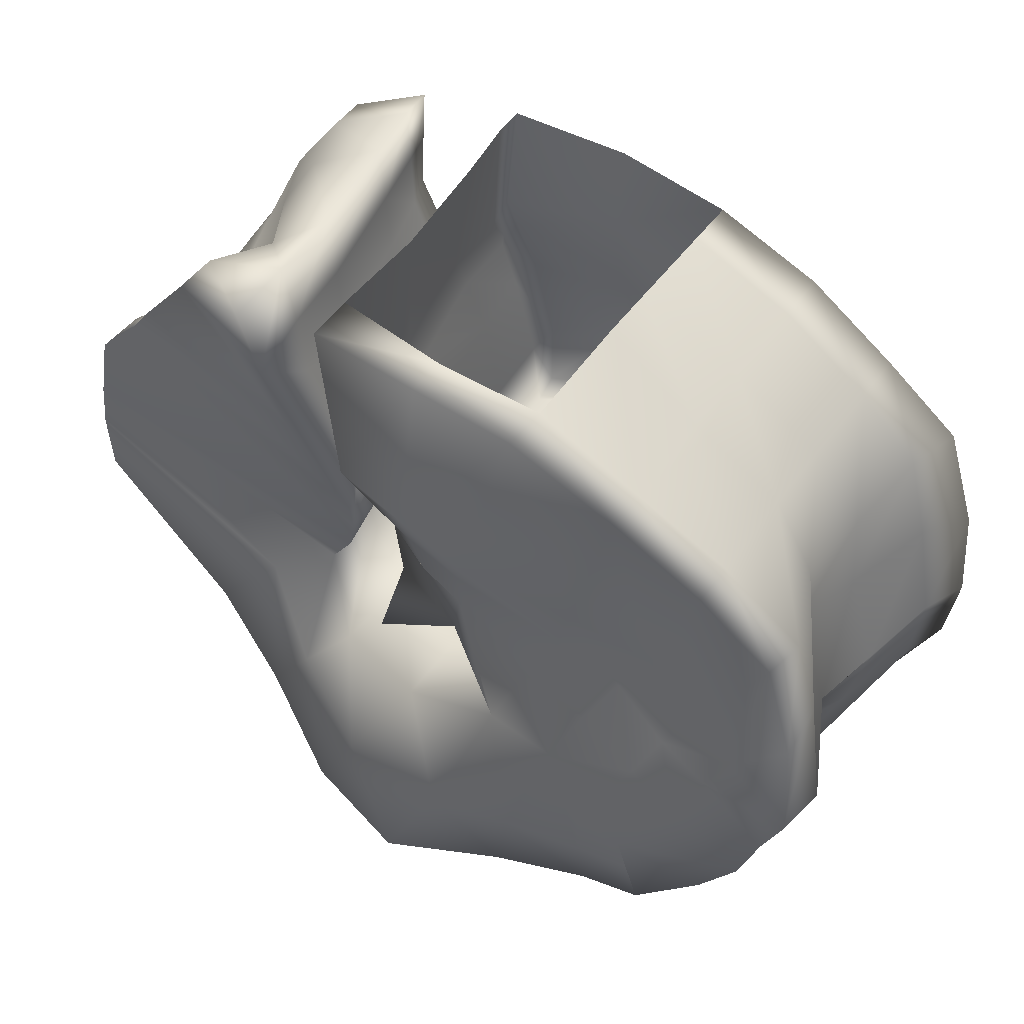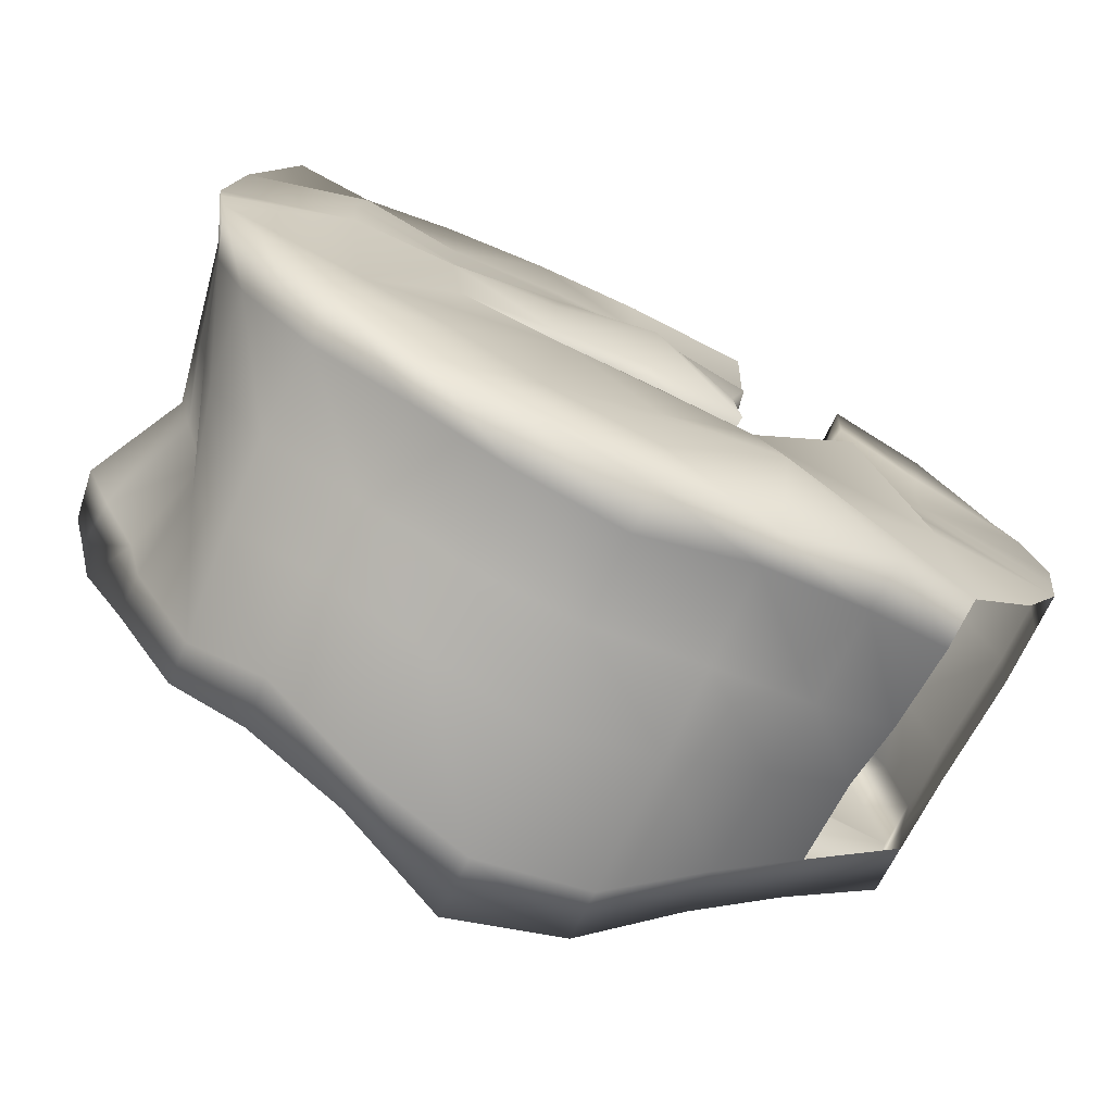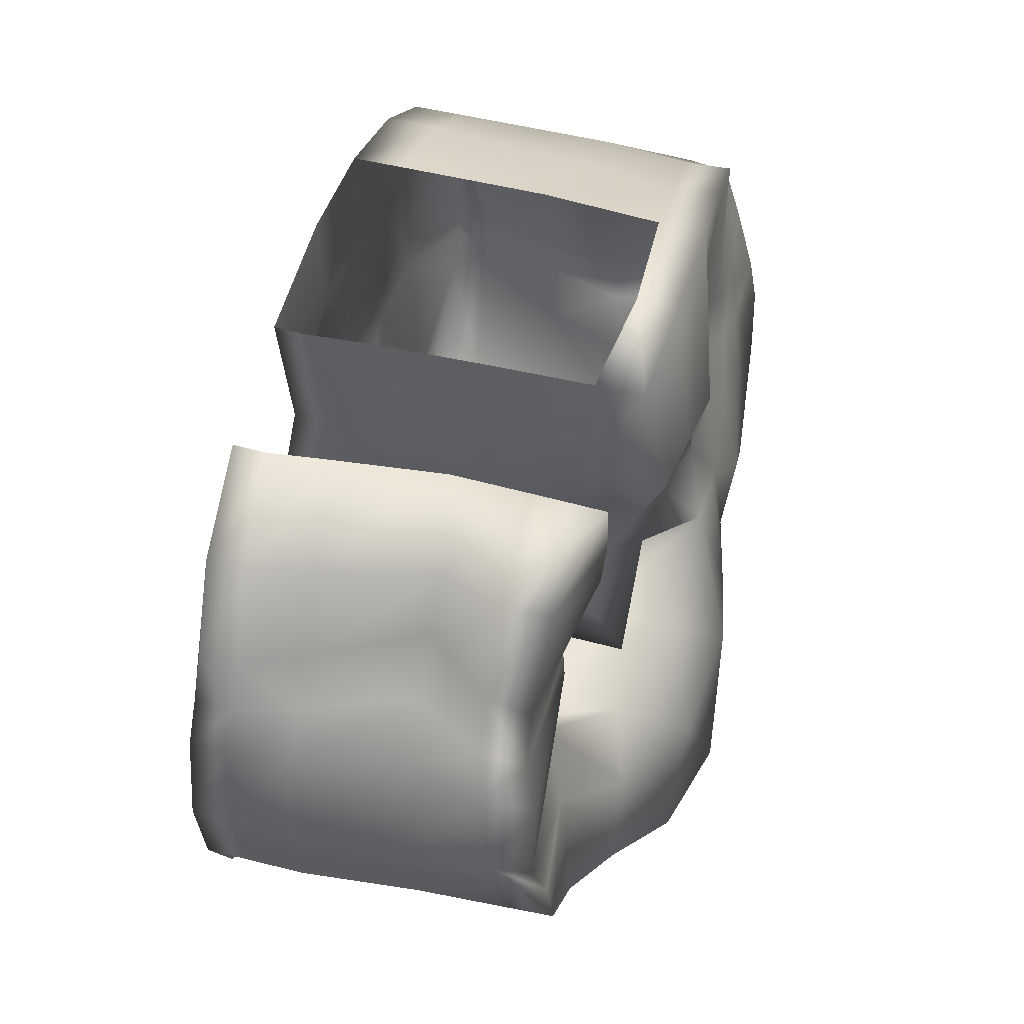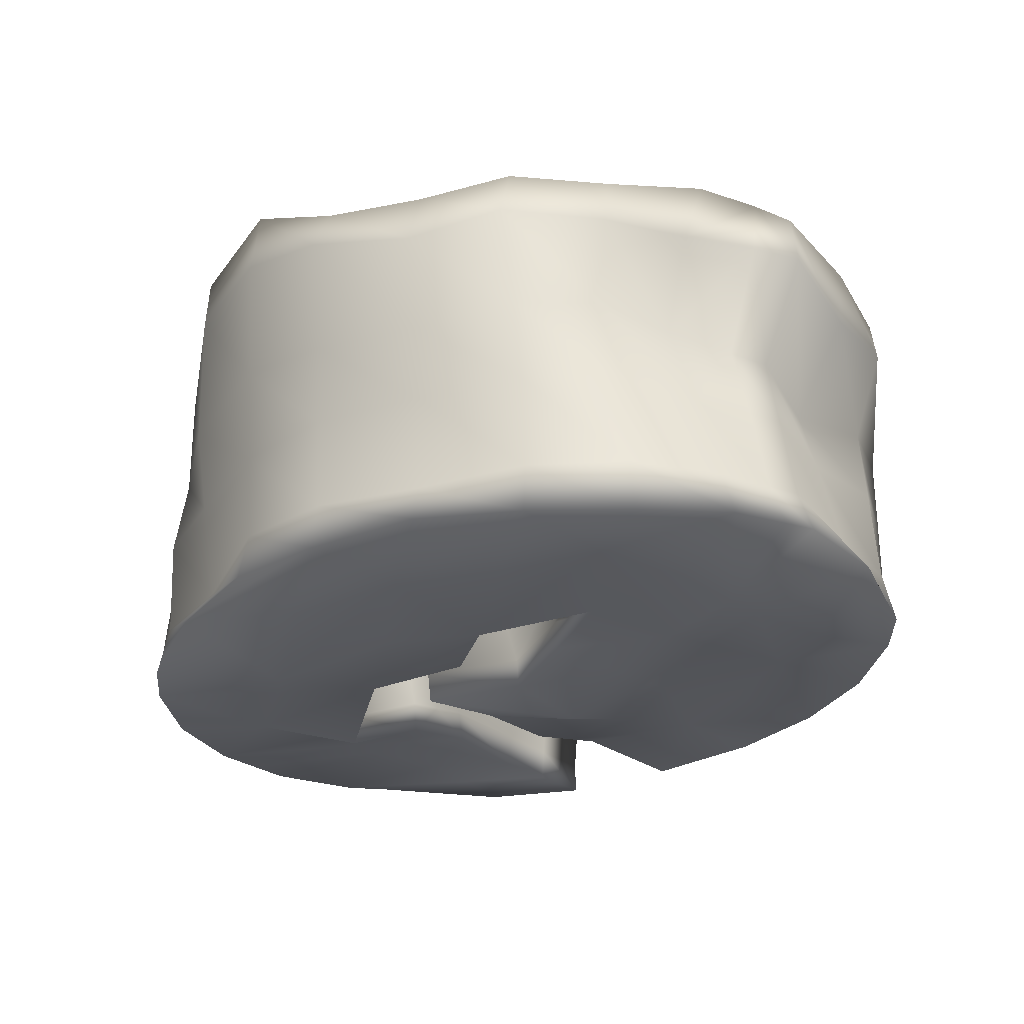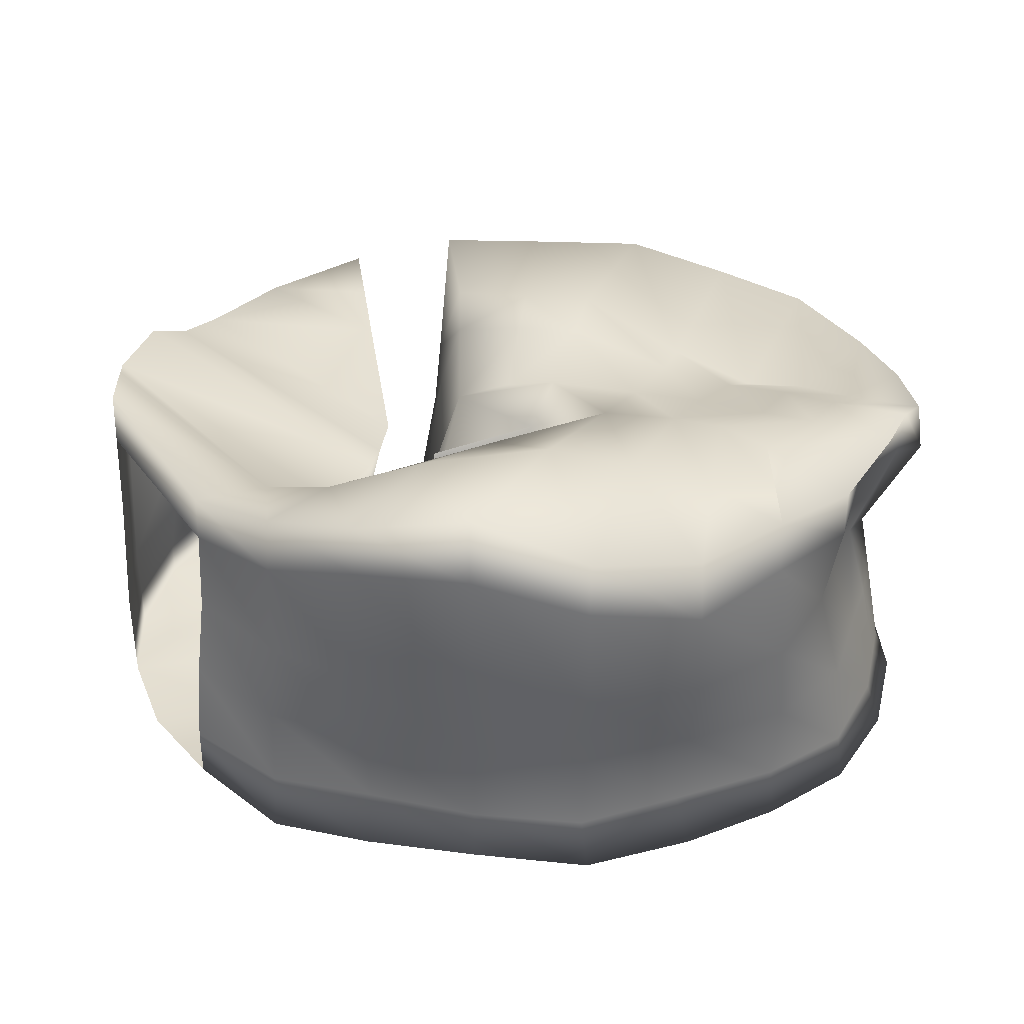
<metadata>
{"format":"obj","ext":"obj","renderer":"f3d","projection":"perspective","resolution":1024,"background":"white","views":[{"elev":51.4,"azim":-144.7,"up":"+Z"},{"elev":-73.0,"azim":-25.7,"up":"+Z"},{"elev":49.9,"azim":105.5,"up":"+Z"},{"elev":-26.7,"azim":-130.4,"up":"+Y"},{"elev":35.4,"azim":-173.9,"up":"+Y"}]}
</metadata>
<code>
g default
v -28.04 -0.1552 13.31
v 28.44 1.547 13.31
v 0.1112 1.425 -26.1
v 0.1112 1.023 26.46
v 28.04 1.023 -13
v -27.87 0.4235 -13
v 0.1112 -0.05324 0.66
v -31.97 1.608 0.1512
v -16.01 1.023 22.94
v 0.3001 0.322 13.31
v -14.41 0.002224 -4.557
v -14.45 0.6066 7.394
v 18.05 1.042 22.94
v 32.36 1.023 0.1512
v 13.93 -2.372 -5.17
v 14.68 1.162 6.728
v 16.24 -0.1682 -22.76
v -16.01 1.092 -22.63
v 0.1112 0.0269 -12.6
v -20.84 0.8786 -9.702
v -31.04 1.023 -6.658
v -23.28 -0.8866 3.441
v -15.43 -0.3005 2.269
v -22.25 0.4436 -2.98
v -31.04 1.023 6.96
v -22.69 1.023 18.75
v -14.93 1.023 14.83
v -22.57 -0.3442 10.78
v -8.236 1.023 25.56
v 0.1552 1.419 19.88
v -6.871 0.05794 10.08
v -7.411 1.023 17.36
v 0.1112 -1.382 6.691
v -7.424 0.002224 -1.953
v -7.406 -0.2131 5.229
v 9.455 1.132 25.56
v 18.06 1.706 14.83
v 8.266 0.322 10.02
v 9.644 2.029 17.36
v 24.64 1.186 18.75
v 31.26 1.186 6.96
v 22.67 1.312 3.44
v 23.65 2.092 10.78
v 31.26 1.023 -6.658
v 21.06 0.08107 -9.497
v 13.27 0.021 0.6023
v 21.72 0.7706 -3.137
v 6.815 -0.2559 -2.933
v 6.643 -0.001134 3.226
v 22.92 1.023 -18.45
v 8.174 -1.729 -16.66
v 7.093 -0.5312 -8.372
v 14.62 0.4313 -12.45
v 8.458 0.9868 -25.12
v -8.467 0.7472 -25.66
v -7.901 0.406 -17.95
v 0.1112 0.1992 -20.48
v -22.42 0.7207 -18.18
v -6.871 -0.7312 -9.154
v -14.37 0.589 -13.31
v 0.1112 -0.01623 -5.321
v -26.07 27.76 -13.1
v -29.3 28.54 -6.658
v -31.82 27.39 0.1512
v -30.6 25.99 6.96
v -27.94 25.09 13.31
v -22.69 26.15 18.26
v -16.01 26.5 21.72
v -8.236 27 25.07
v 8.319 26.53 24.89
v 15.96 26.02 21.59
v 23.02 24.2 18.75
v 27.2 23.93 13.31
v 31.21 25.4 8.46
v 32.36 25.49 2.571
v 31.26 26.71 -4.199
v 21.97 25.76 -16.03
v 15.47 27.66 -20.62
v 8.458 30.76 -25.18
v 0.1112 32.58 -26.12
v -8.236 28.88 -25.26
v -15.78 27.65 -22.45
v -21.25 28.61 -18.45
v 8.347 23.1 24.96
v 16.02 20.79 21.88
v 23.14 20.83 18.55
v 26.57 20.69 13.31
v 31.23 21.67 8.223
v 32.36 21.88 2.183
v 31.26 22.94 -4.568
v 8.298 15.64 24.79
v 16.08 15.35 22.17
v 20.96 16.25 17.89
v 22.68 15.72 13.31
v 29.31 15.74 7.025
v 32.36 16.82 1.669
v 31.26 16.94 -5.124
v -8.236 15.14 25.51
v -16.01 16.37 22.03
v -22.69 16.37 18.7
v -25.81 16.23 13.31
v -25.42 15.76 6.96
v -28.48 16.4 0.1512
v -25.37 17.92 -6.658
v -24.95 18.02 -13
v -22.08 17.17 -18.79
v -16.01 16.37 -22.63
v -8.236 16.96 -25.77
v 0.1112 18.39 -26.16
v 8.458 17.04 -25.26
v 15.73 16.38 -21.46
v 22.17 16.37 -16.51
v -8.236 23.58 24.87
v -16.01 23 21.01
v -22.69 22.73 18.06
v -28.46 22.13 13.31
v -30.25 21.96 6.96
v -32.35 23.71 0.1512
v -27.39 25.23 -6.658
v -26.03 24.5 -13.45
v -21.34 25.18 -19.37
v -15.98 23.59 -23.6
v -8.236 25.67 -26.61
v 0.1112 27.82 -26.71
v 8.447 27.02 -25.47
v 15.5 23.95 -21.6
v 21.93 22.56 -16.35
v -8.236 4.74 25.56
v -16.01 4.74 22.94
v -22.69 4.74 18.75
v -26.99 3.817 13.31
v -28.81 3.995 6.96
v -30.69 4.883 0.1512
v -29.86 4.549 -6.658
v -27.38 4.305 -13
v -22.09 4.477 -17.75
v -14.9 4.342 -21.36
v -7.92 4.452 -24.95
v 0.1112 4.897 -25.37
v 8.458 3.878 -22.99
v 16.24 3.797 -21.88
v 22.92 4.74 -18.45
v 18.02 3.301 22.82
v 24.63 3.917 18.75
v 28.36 4.314 13.31
v 31.26 3.917 6.96
v 32.36 3.811 0.1512
v 31.26 3.811 -6.658
v 13.08 25.14 10.72
v 5.805 27.9 13.25
v 10.13 22.44 0.4551
v 4.73 23.67 3.601
v 13.22 21.35 -8.863
v 10.66 22.18 -4.627
v 5.236 25.39 -7.427
v 5.045 22.53 -3.121
v -1.782 25.15 -2.438
v -7.695 28.6 -5.239
v 0.3987 28.13 -9.504
v 8.307 25.93 -11.07
v -13.24 23.19 -8.248
v -6.865 23.19 -11.81
v -8.311 20.77 -4.374
v 0.3373 22.06 -9.218
v 7.744 22.03 14.08
v 6.311 18.25 4.905
v 7.032 17.65 -1.793
v 5.583 18.55 -6.765
v -0.01227 19.03 -2.224
v 9.431 3.32 25.45
v 9.368 4.163 17
v 8.623 2.409 9.461
v 7.078 2.043 2.516
v 6.574 1.873 -3.423
v 0.1907 2.122 0.5364
v 0.09947 2.155 -5.673
v -6.921 1.379 -9.378
v -14.46 2.108 -4.709
v -7.474 2.108 -2.158
v 14.62 20.39 11.61
v 12.3 18.34 1.783
v 11.45 17.38 -4.052
v 13.79 16.06 -8.529
v 7.814 19.49 -10.66
v 17.19 3.9 14.47
v 14.41 3.308 6.156
v 12.84 2.14 0.1144
v 13.83 -0.1996 -5.619
v 7.316 1.78 -9.138
v 8.393 16.19 14.99
v 8.021 13.55 6.325
v 7.518 12.9 -1.277
v 7.052 13.35 -6.867
v 1.037 14.22 -1.722
v -8.469 14.17 -3.494
v -14 15.89 -6.522
v -7.223 14.86 -10.92
v 0.317 14.64 -8.749
v 7.596 14 -11.52
v 13.88 11.71 -8.582
v 12.2 12.73 -3.352
v 12.87 13.72 3.089
v 15.06 15.66 12.5
v 8.908 7.734 25.21
v 9.83 8.469 16.28
v 8.579 6.621 8.338
v 7.448 6.263 0.9953
v 6.929 6.237 -4.682
v 1.111 6.532 -0.2643
v -7.83 6.429 -1.46
v -14.56 6.688 -5.09
v -7.029 6.003 -9.935
v 0.1593 6.464 -7.245
v 7.744 6.224 -10.48
v 13.86 4.014 -6.738
v 12.61 6.295 -1.298
v 14.04 7.428 5.058
v 16.22 8.113 13.76
v 17.37 7.639 22.68
v 23.42 8.235 18.47
v 26.48 8.475 13.31
v 30.61 8.235 6.96
v 32.36 8.164 0.1512
v 31.26 8.164 -6.658
v -5.027 28.89 11.4
v -12.69 26.11 8.442
v -2.991 26.09 2.718
v -9.722 27.13 0.2121
v -14.91 27.4 -0.7855
v -18.67 24.71 6.388
v -12.99 28.72 -5.653
v -16.5 29.98 -8.298
v -19.71 27.94 -2.872
v -22.99 26.12 4.172
v -26.57 26.51 2.512
v -23.55 28.44 -4.435
v -19.98 29.73 -10.28
v 14.52 25.77 16.14
v 15.32 20.57 16.73
v 15.57 15.51 17.32
v 16.8 7.876 18.21
v 17.6 3.602 18.63
v 18.05 1.375 18.87
v 24.15 1.64 14.76
v 29.86 1.366 10.12
v 29.81 4.115 10.12
v 28.55 8.355 10.12
v 26 15.67 10.12
v 28.91 21.08 10.24
v 29.21 24.25 10.47
v 10.4 21.96 -2.425
v 11.88 17.85 -1.39
v 12.53 13.19 -0.1405
v 13.32 6.86 1.871
v 13.62 2.722 3.127
v 13.98 0.5902 3.657
v 22.19 1.041 0.1421
v 31.81 1.023 -3.263
v 31.81 3.811 -3.263
v 31.81 8.164 -3.263
v 31.81 16.94 -1.688
v 31.81 22.76 -0.8602
v 31.81 26.38 0.09019
v 17.61 23.84 -11.11
v 11.9 27.38 -15.53
v 4.439 31.16 -17.16
v -4.356 31.99 -15.71
v -10.35 30.66 -15.48
v -16.12 29.22 -15.39
v -20.84 28.87 -14.38
v -31.63 1.396 -2.323
v -30.39 4.762 -2.323
v -27.38 16.92 -2.323
v -30.27 24.63 -2.323
v -30.65 28.18 -2.323
v -25.2 27.39 -0.01251
v -21.49 27.09 1.612
v -17.09 26.15 3.781
v -11.88 26.44 5.452
v -4.287 27.72 8.244
v 5.414 26.37 9.743
v 7.223 20.56 10.75
v 8.258 15.42 11.84
v 9.375 7.798 13.4
v 9.098 3.526 14.26
v 9.143 1.409 14.69
v 0.2315 -0.2971 10.9
v -7.065 -0.04054 8.316
v -14.8 0.2771 5.532
v -22.9 -0.4033 1.108
v -8.236 11.14 25.53
v -16.01 11.14 22.44
v -22.69 11.14 18.72
v -26.34 10.73 13.31
v -26.94 10.81 6.96
v -29.49 11.21 0.1512
v -28.96 11.15 -2.323
v -28.04 11.06 -6.658
v -26.74 10.95 -13
v -22.42 11.03 -18.32
v -15.51 10.96 -22.06
v -8.094 11.02 -25.4
v 0.1112 11.21 -25.8
v 8.458 10.75 -24.24
v 15.96 10.72 -22.33
v 22.51 11.14 -17.99
v -0.2865 23.88 24.91
v -0.3001 26.81 24.99
v 0.1651 28.42 12.28
v 0.3632 27.31 8.962
v 0.7102 25.39 3.141
g ConectionHub
f 23 11 20 24
f 20 6 21 24
f 290 271 8 22
f 22 12 289 290
f 22 8 25 28
f 25 1 26 28
f 26 9 27 28
f 27 12 22 28
f 27 9 29 32
f 29 4 30 32
f 30 10 31 32
f 31 12 27 32
f 31 10 287 288
f 33 7 34 35
f 34 11 23 35
f 288 289 12 31
f 287 10 286 38
f 30 4 36 39
f 37 243 244 43
f 244 245 41 43
f 41 14 42 43
f 257 258 44 47
f 44 5 45 47
f 45 15 46 47
f 48 7 33 49
f 52 15 45 53
f 45 5 50 53
f 50 17 51 53
f 51 19 52 53
f 51 17 54 57
f 54 3 55 57
f 55 18 56 57
f 56 19 51 57
f 56 18 58 60
f 58 6 20 60
f 20 11 59 60
f 59 19 56 60
f 162 161 163 164
f 52 19 59 61
f 119 120 62 63
f 118 274 275 64
f 117 118 64 65
f 116 117 65 66
f 115 116 66 67
f 114 115 67 68
f 113 114 68 69
f 40 13 143 144
f 2 40 144 145
f 41 245 246 146
f 14 41 146 147
f 44 258 259 148
f 126 127 77 78
f 125 126 78 79
f 124 125 79 80
f 123 124 80 81
f 122 123 81 82
f 121 122 82 83
f 120 121 83 62
f 86 85 71 72
f 87 86 72 73
f 88 249 250 74
f 89 88 74 75
f 90 262 263 76
f 93 92 85 86
f 94 93 86 87
f 95 248 249 88
f 96 95 88 89
f 97 261 262 90
f 291 292 99 98
f 292 293 100 99
f 293 294 101 100
f 294 295 102 101
f 295 296 103 102
f 296 297 273 103
f 298 299 105 104
f 299 300 106 105
f 300 301 107 106
f 301 302 108 107
f 302 303 109 108
f 303 304 110 109
f 304 305 111 110
f 305 306 112 111
f 98 99 114 113
f 99 100 115 114
f 100 101 116 115
f 101 102 117 116
f 102 103 118 117
f 103 273 274 118
f 104 105 120 119
f 105 106 121 120
f 106 107 122 121
f 107 108 123 122
f 108 109 124 123
f 109 110 125 124
f 110 111 126 125
f 111 112 127 126
f 29 9 129 128
f 9 26 130 129
f 26 1 131 130
f 1 25 132 131
f 25 8 133 132
f 8 271 272 133
f 21 6 135 134
f 6 58 136 135
f 58 18 137 136
f 18 55 138 137
f 55 3 139 138
f 3 54 140 139
f 54 17 141 140
f 17 50 142 141
f 144 143 219 220
f 145 144 220 221
f 146 246 247 222
f 147 146 222 223
f 148 259 260 224
f 70 84 307 308
f 90 76 77 127
f 238 239 180 149
f 39 36 170 171
f 180 181 151 149
f 285 286 39 171
f 182 183 153 154
f 48 49 173 174
f 251 252 182 154
f 49 38 172 173
f 7 48 174 175
f 164 163 158 159
f 183 184 160 153
f 184 164 159 160
f 177 178 211 212
f 178 179 210 211
f 176 177 212 213
f 165 84 70 150
f 281 282 165 150
f 167 166 152 156
f 168 167 156 155
f 169 168 155 157
f 171 170 204 205
f 284 285 171 205
f 173 172 206 207
f 174 173 207 208
f 175 174 208 209
f 61 59 177 176
f 59 11 178 177
f 11 34 179 178
f 241 242 185 218
f 185 186 217 218
f 254 255 187 216
f 187 188 215 216
f 188 189 214 215
f 189 176 213 214
f 169 157 158 163
f 179 34 7 175
f 175 209 210 179
f 242 243 37 185
f 37 16 186 185
f 255 256 46 187
f 46 15 188 187
f 15 52 189 188
f 52 61 176 189
f 190 91 84 165
f 282 283 190 165
f 192 191 166 167
f 193 192 167 168
f 194 193 168 169
f 195 194 169 163
f 196 195 163 161
f 197 196 161 162
f 198 197 162 164
f 199 198 164 184
f 200 199 184 183
f 201 200 183 182
f 252 253 201 182
f 203 202 181 180
f 239 240 203 180
f 205 204 91 190
f 283 284 205 190
f 207 206 191 192
f 208 207 192 193
f 209 208 193 194
f 210 209 194 195
f 211 210 195 196
f 212 211 196 197
f 213 212 197 198
f 214 213 198 199
f 215 214 199 200
f 216 215 200 201
f 253 254 216 201
f 240 241 218 203
f 220 219 92 93
f 221 220 93 94
f 222 247 248 95
f 223 222 95 96
f 224 260 261 97
f 78 77 264 265
f 157 155 156 152
f 158 157 227 228
f 72 71 238 149
f 149 151 73 72
f 250 251 154 74
f 154 153 75 74
f 76 263 264 77
f 79 78 265 266
f 80 79 266 267
f 226 225 69 68
f 279 280 225 226
f 43 42 16 37
f 46 256 257 47
f 202 203 218 217
f 227 157 152 311
f 309 310 281 150
f 150 70 308 309
f 81 80 267 268
f 230 226 68 67
f 278 279 226 230
f 231 158 228 229
f 235 276 277 234
f 236 237 232 233
f 233 232 231 229
f 234 277 278 230
f 82 81 268 269
f 67 66 234 230
f 64 275 276 235
f 63 62 237 236
f 83 82 269 270
f 235 234 66 65
f 65 64 235
f 237 62 83 270
f 85 239 238 71
f 92 240 239 85
f 219 241 240 92
f 143 242 241 219
f 13 243 242 143
f 244 243 13 40
f 40 2 245 244
f 246 245 2 145
f 247 246 145 221
f 248 247 221 94
f 249 248 94 87
f 250 249 87 73
f 151 251 250 73
f 181 252 251 151
f 202 253 252 181
f 217 254 253 202
f 186 255 254 217
f 16 256 255 186
f 257 256 16 42
f 42 14 258 257
f 259 258 14 147
f 260 259 147 223
f 261 260 223 96
f 262 261 96 89
f 263 262 89 75
f 264 263 75 153
f 265 264 153 160
f 266 265 160 159
f 267 266 159 158
f 268 267 158 231
f 269 268 231 232
f 270 269 232 237
f 272 271 21 134
f 273 297 298 104
f 274 273 104 119
f 275 274 119 63
f 276 275 63 236
f 277 276 236 233
f 278 277 233 229
f 229 228 279 278
f 228 227 280 279
f 152 281 310 311
f 166 282 281 152
f 191 283 282 166
f 206 284 283 191
f 172 285 284 206
f 38 286 285 172
f 288 287 33 35
f 23 289 288 35
f 290 289 23 24
f 21 271 290 24
f 128 129 292 291
f 129 130 293 292
f 130 131 294 293
f 131 132 295 294
f 132 133 296 295
f 133 272 297 296
f 298 297 272 134
f 134 135 299 298
f 135 136 300 299
f 136 137 301 300
f 137 138 302 301
f 138 139 303 302
f 139 140 304 303
f 140 141 305 304
f 141 142 306 305
f 287 38 49 33
f 286 10 30 39
f 308 307 113 69
f 309 308 69 225
f 280 310 309 225
f 311 310 280 227

</code>
